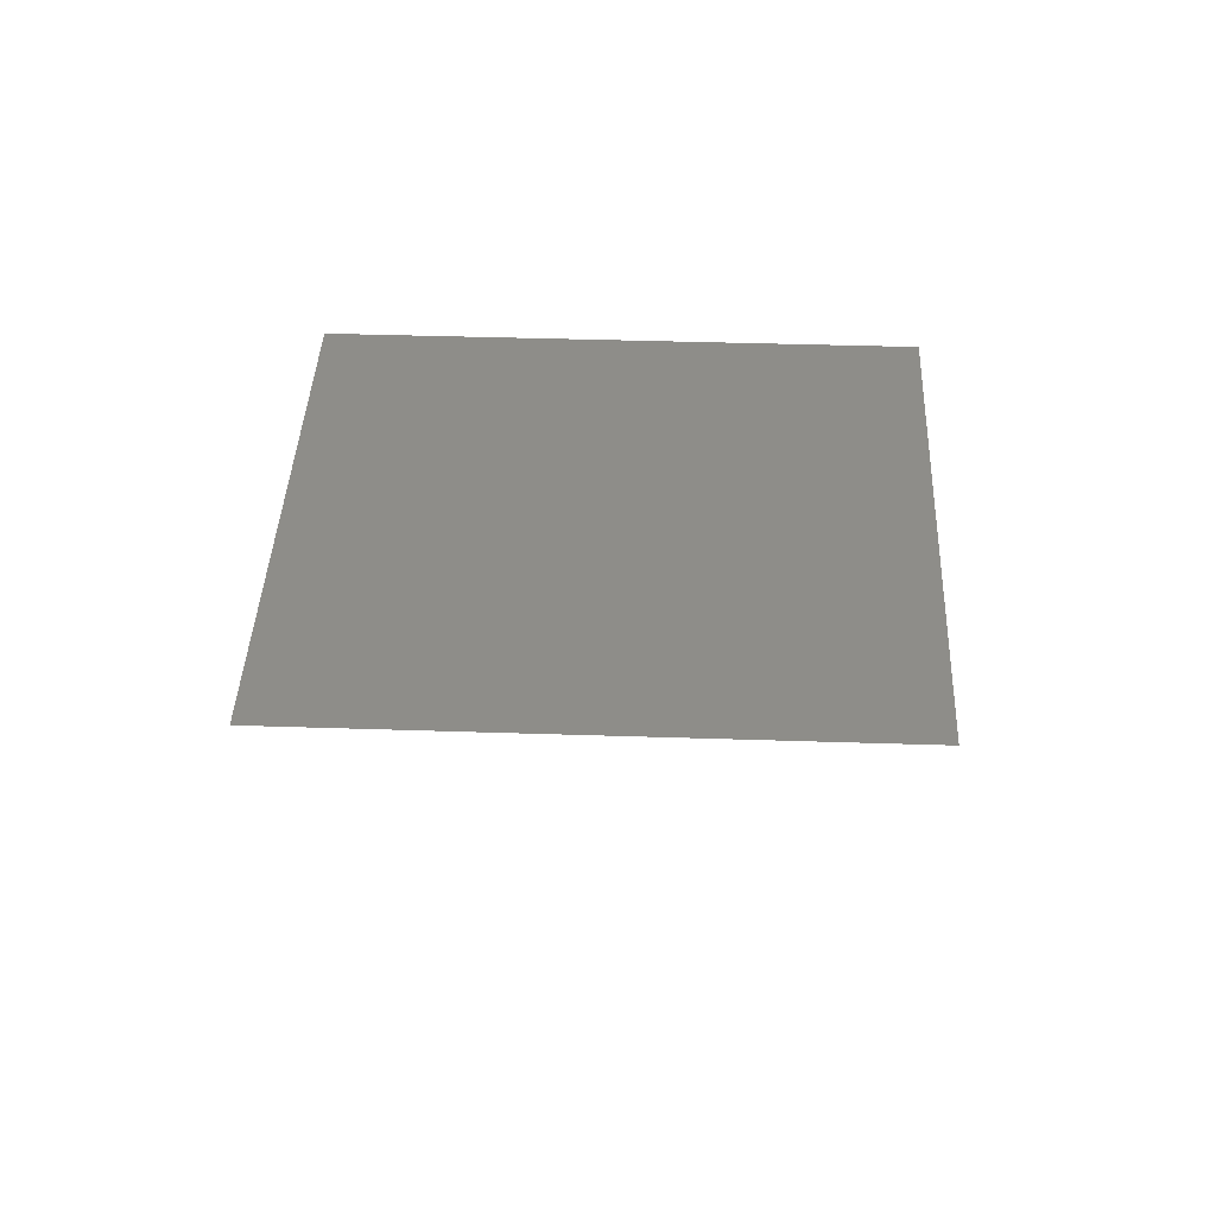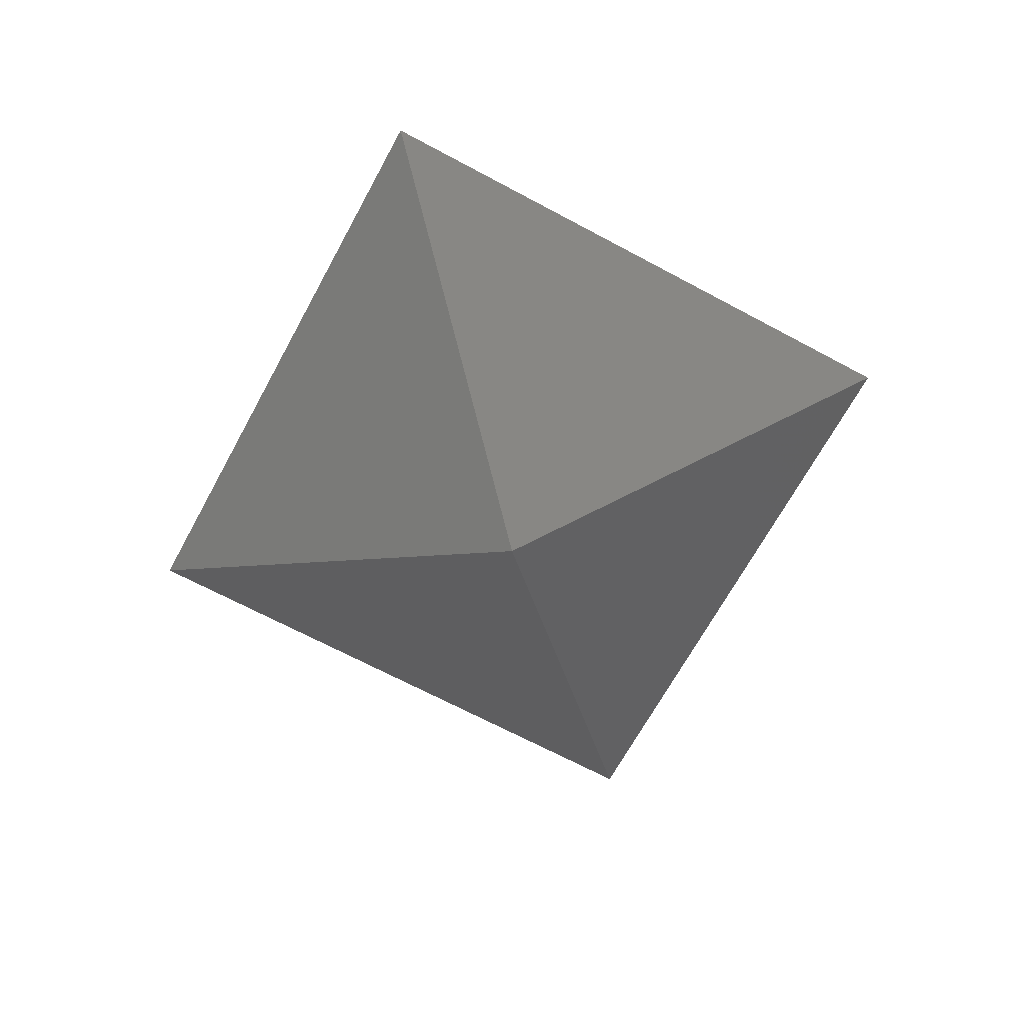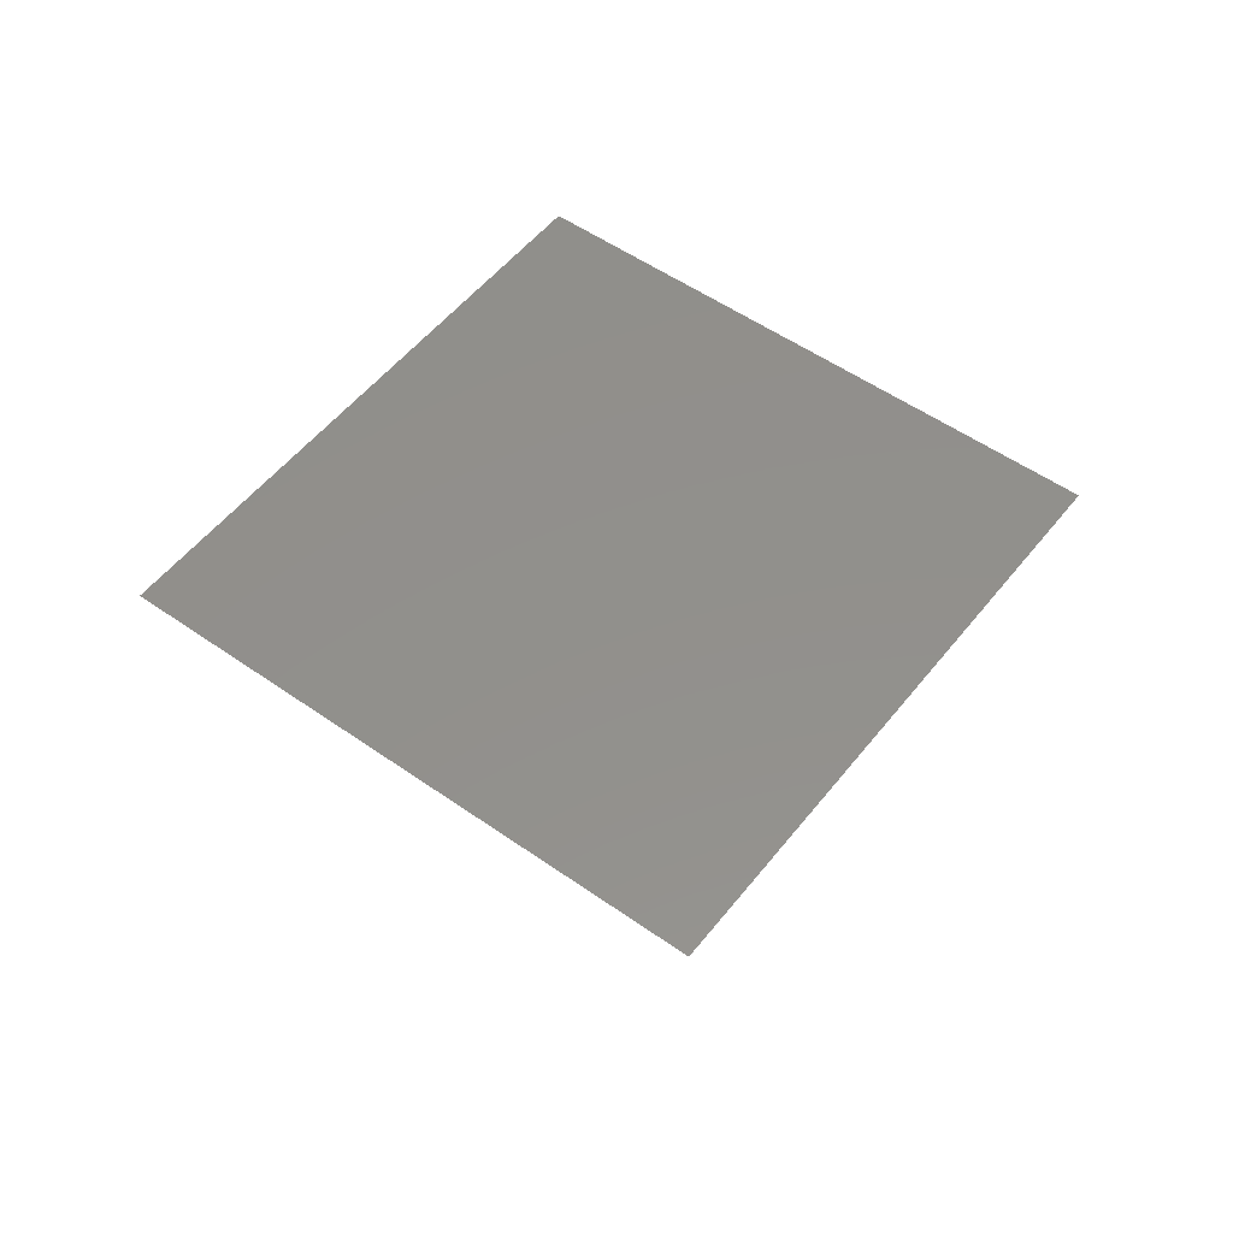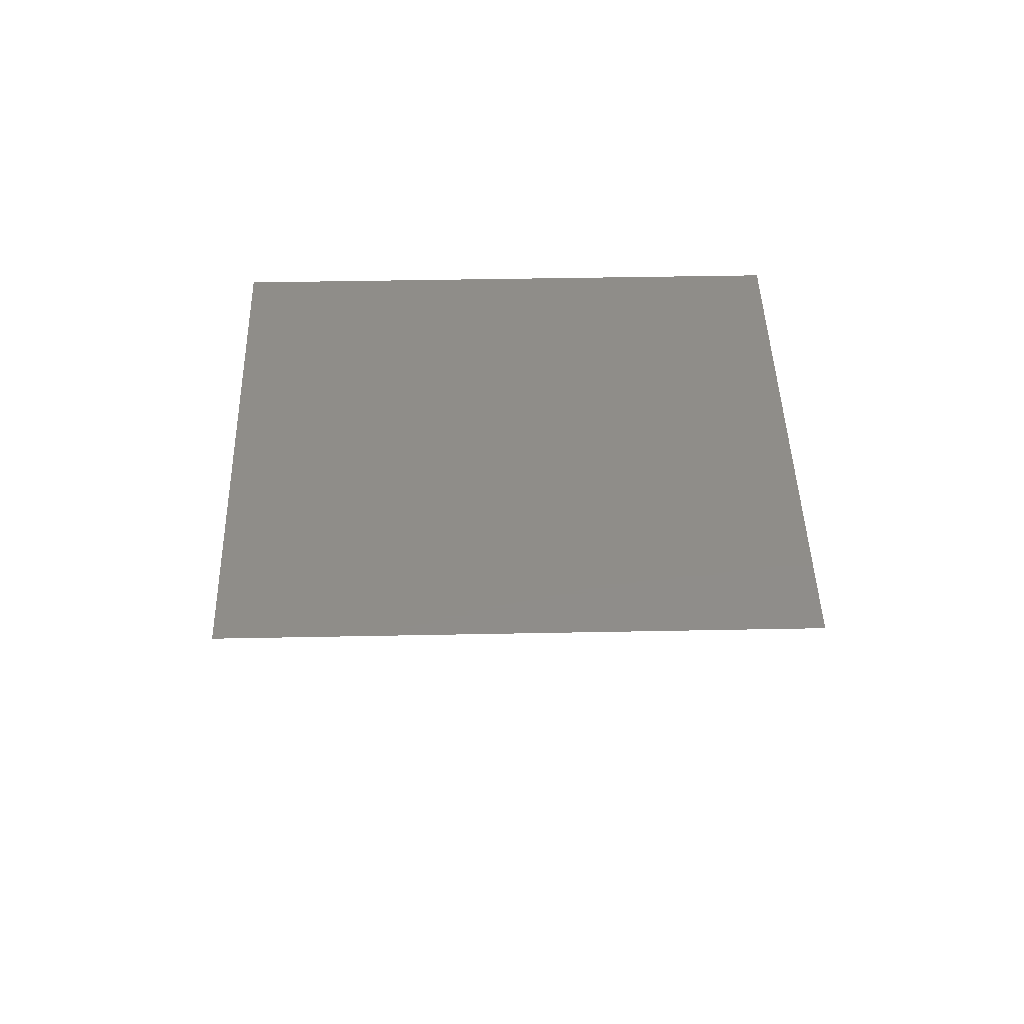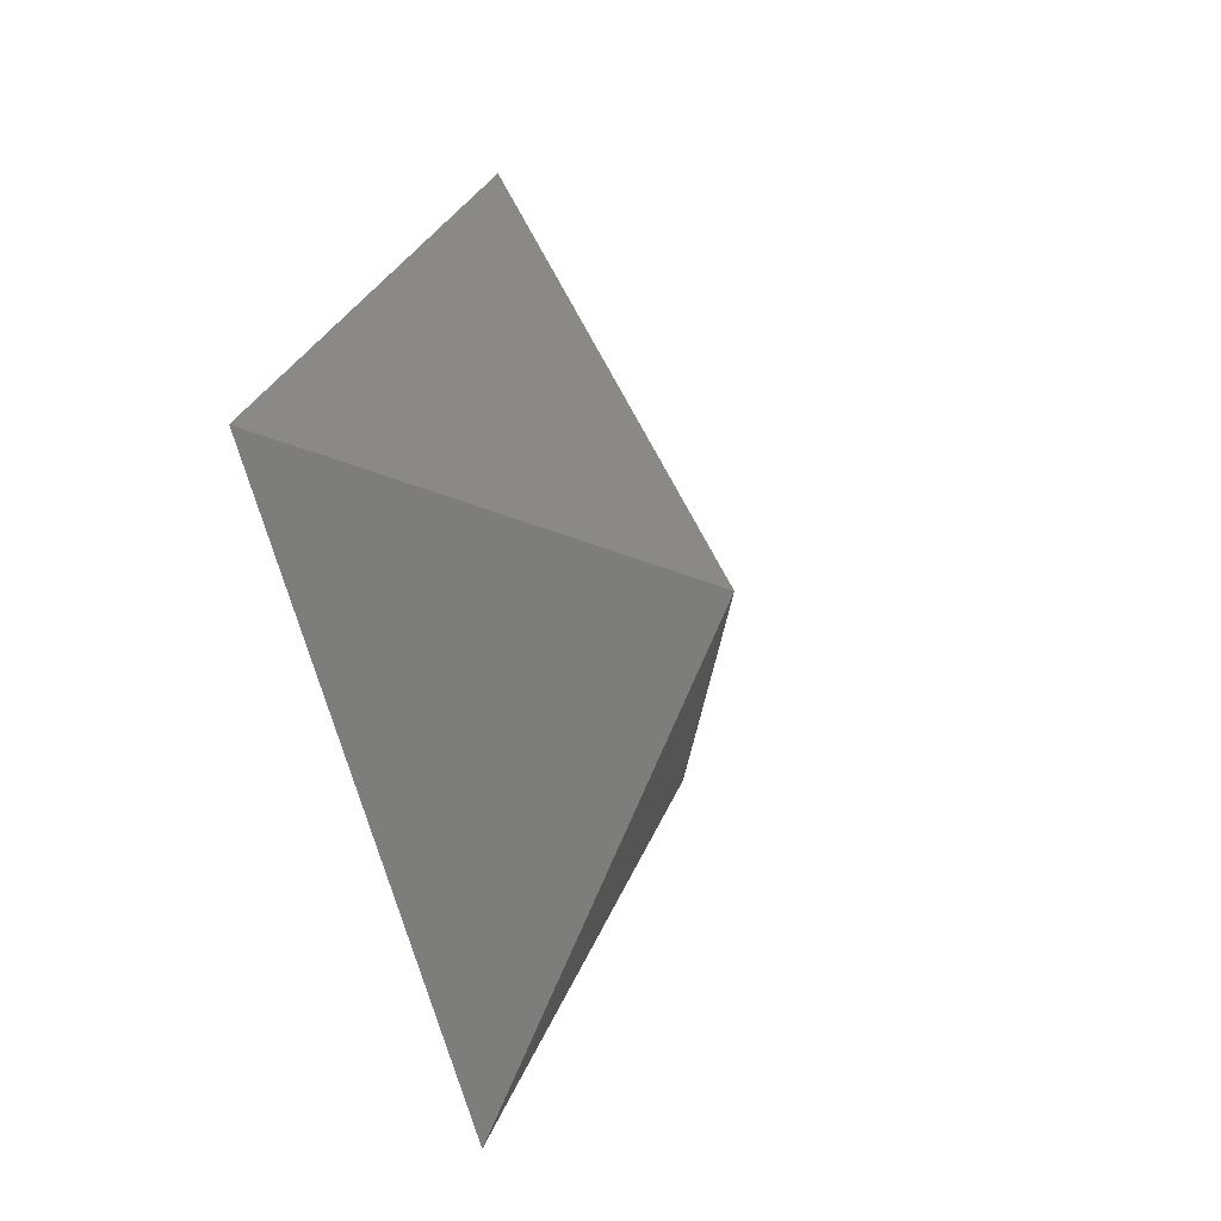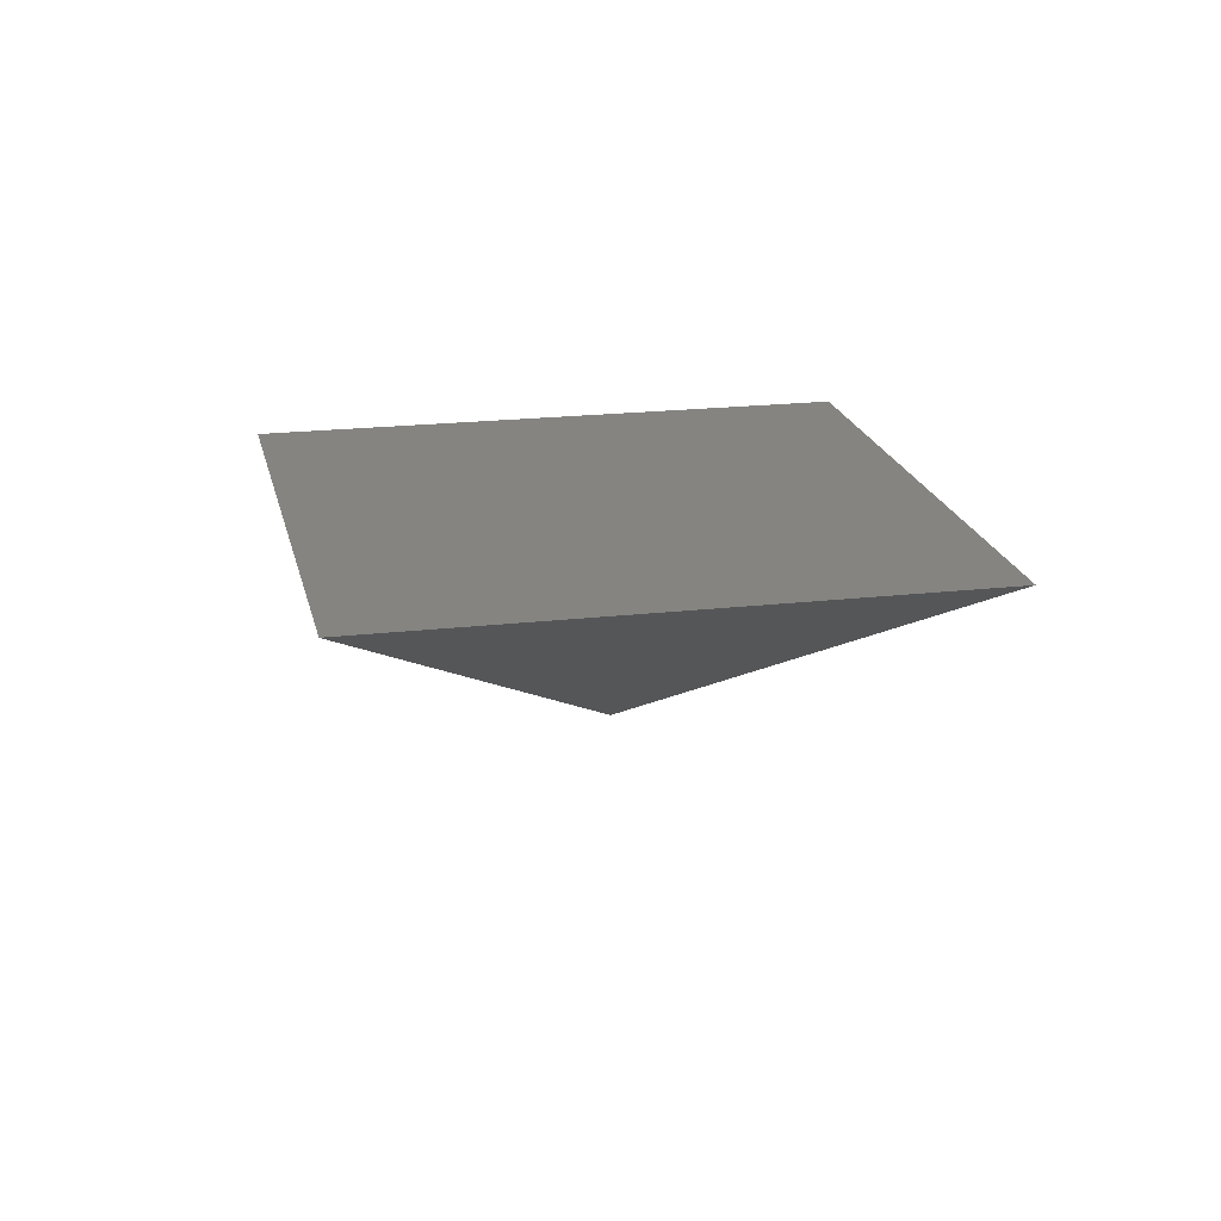
<metadata>
{"format":"stl","ext":"stl","renderer":"f3d","projection":"perspective","resolution":1024,"background":"white","views":[{"elev":38.7,"azim":47.4,"up":"+Z"},{"elev":-66.7,"azim":16.6,"up":"+Z"},{"elev":52.8,"azim":172.2,"up":"+Z"},{"elev":41.4,"azim":-46.4,"up":"+Z"},{"elev":-21.6,"azim":113.0,"up":"+Y"},{"elev":19.9,"azim":-147.1,"up":"+Z"}]}
</metadata>
<code>
# stl→obj: 6 verts, 10 faces
v 0 4 0
v 0 2 0
v 0 0 0
v 2 2 0
v -2 2 0
v 0 2 -1
f 1 2 3
f 1 3 2
f 2 3 4
f 1 2 4
f 5 2 1
f 3 2 5
f 6 3 5
f 6 4 3
f 5 1 6
f 1 4 6

</code>
